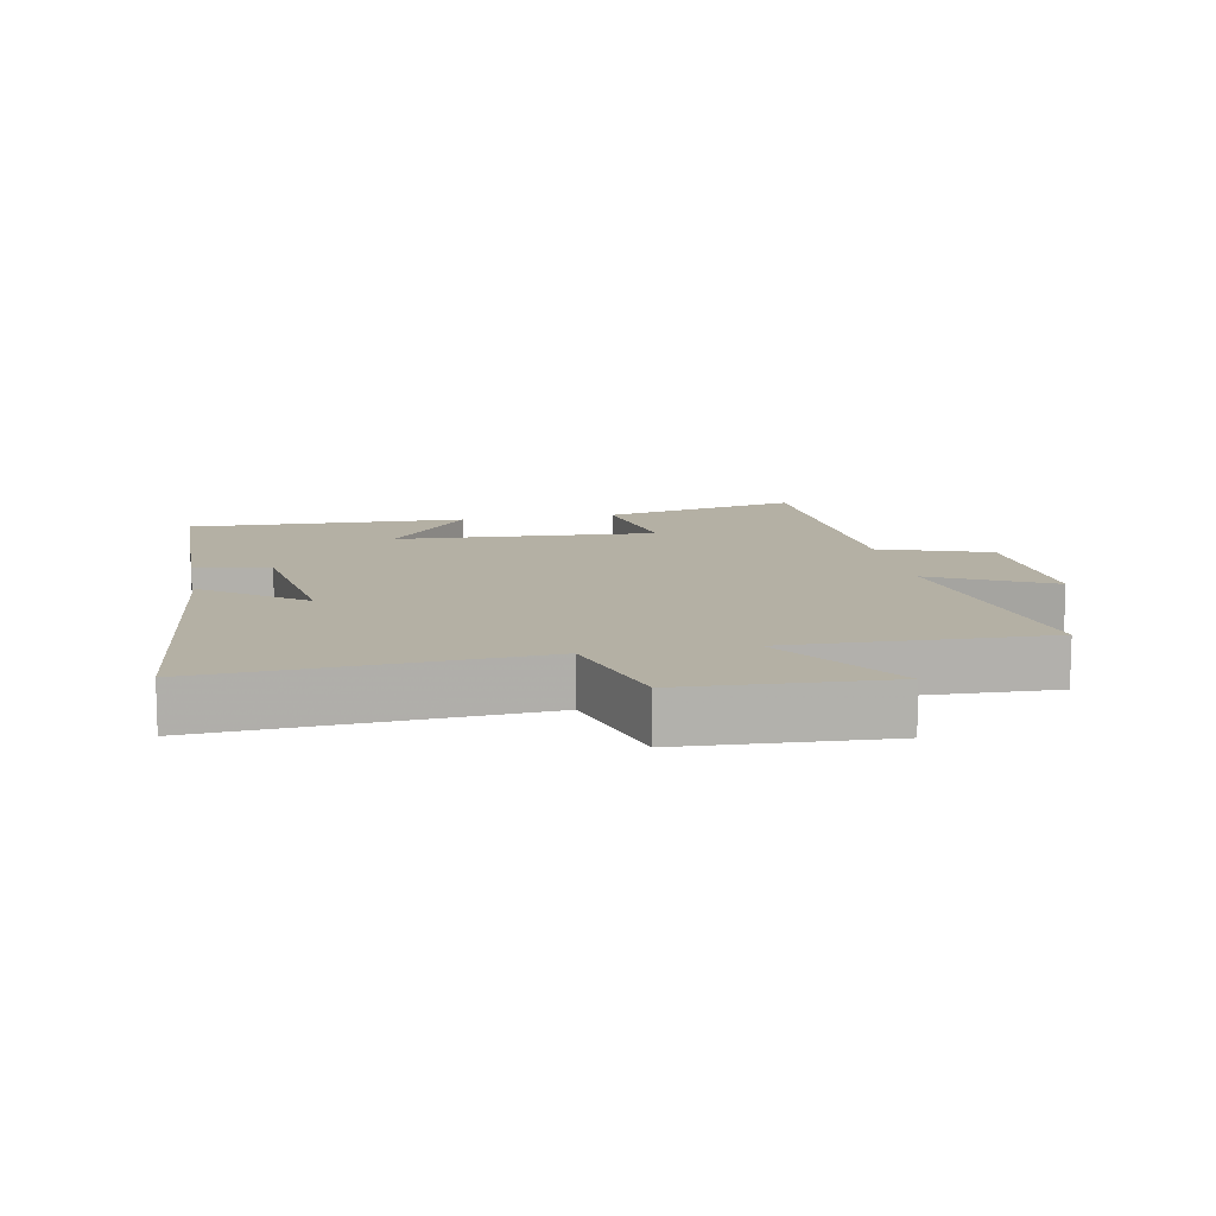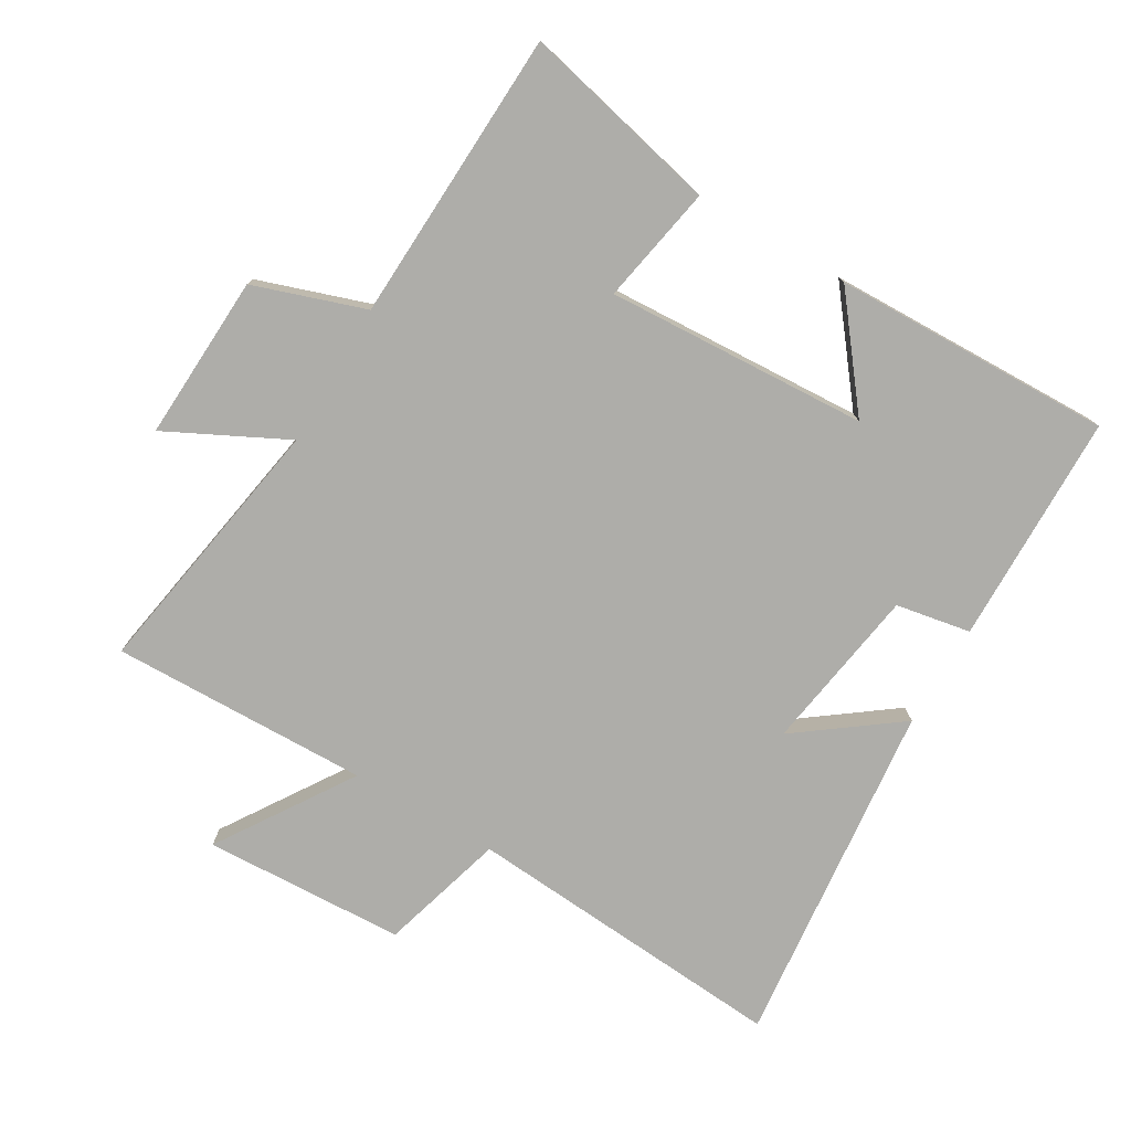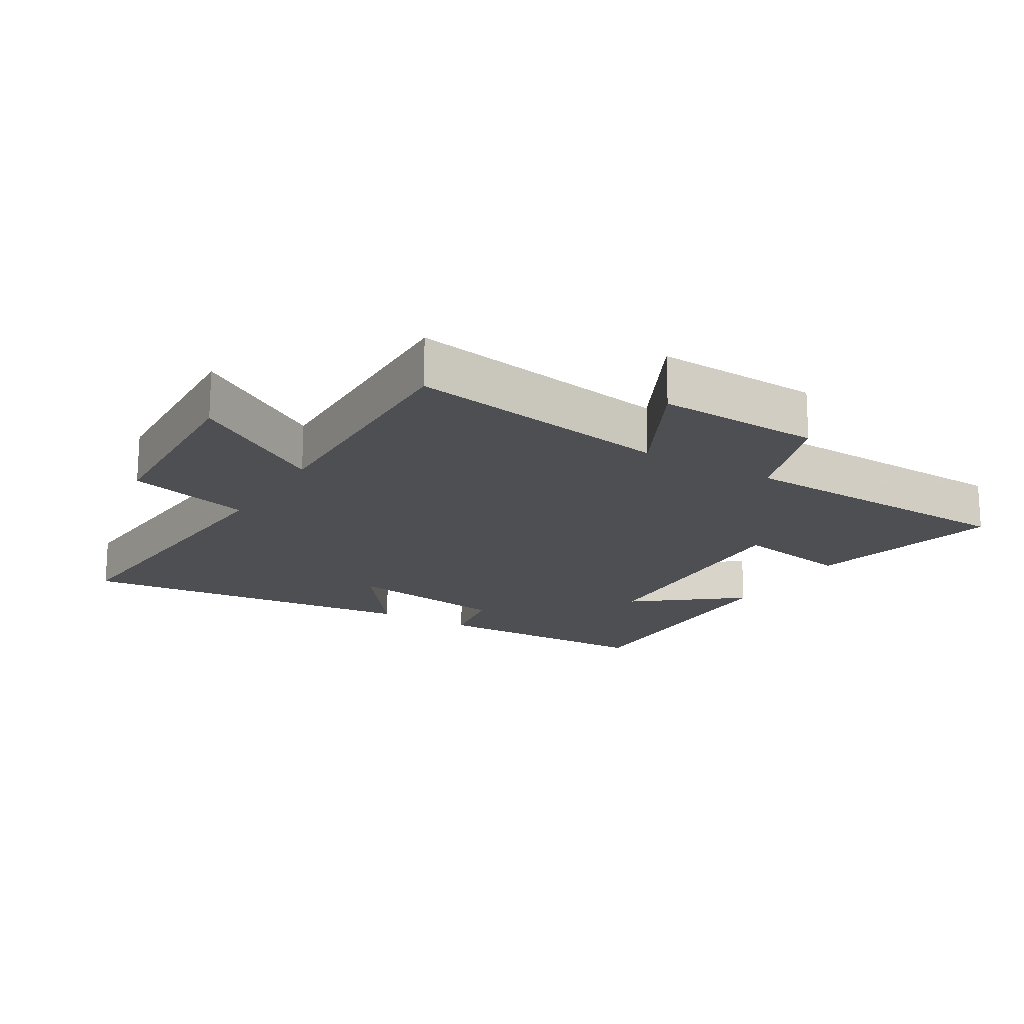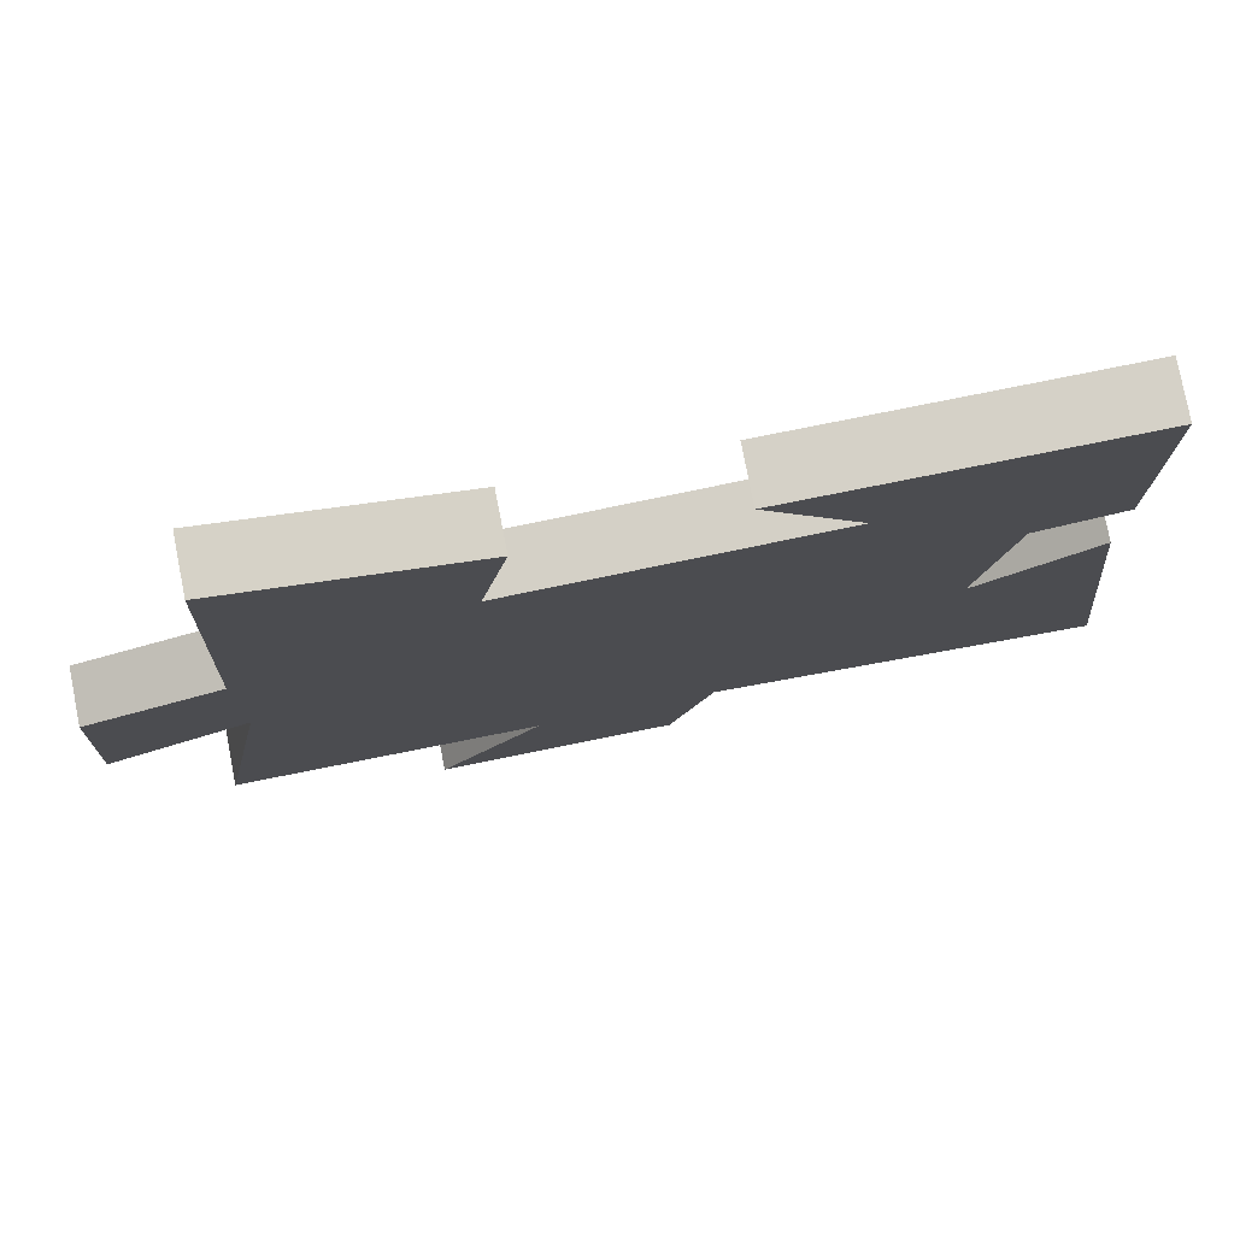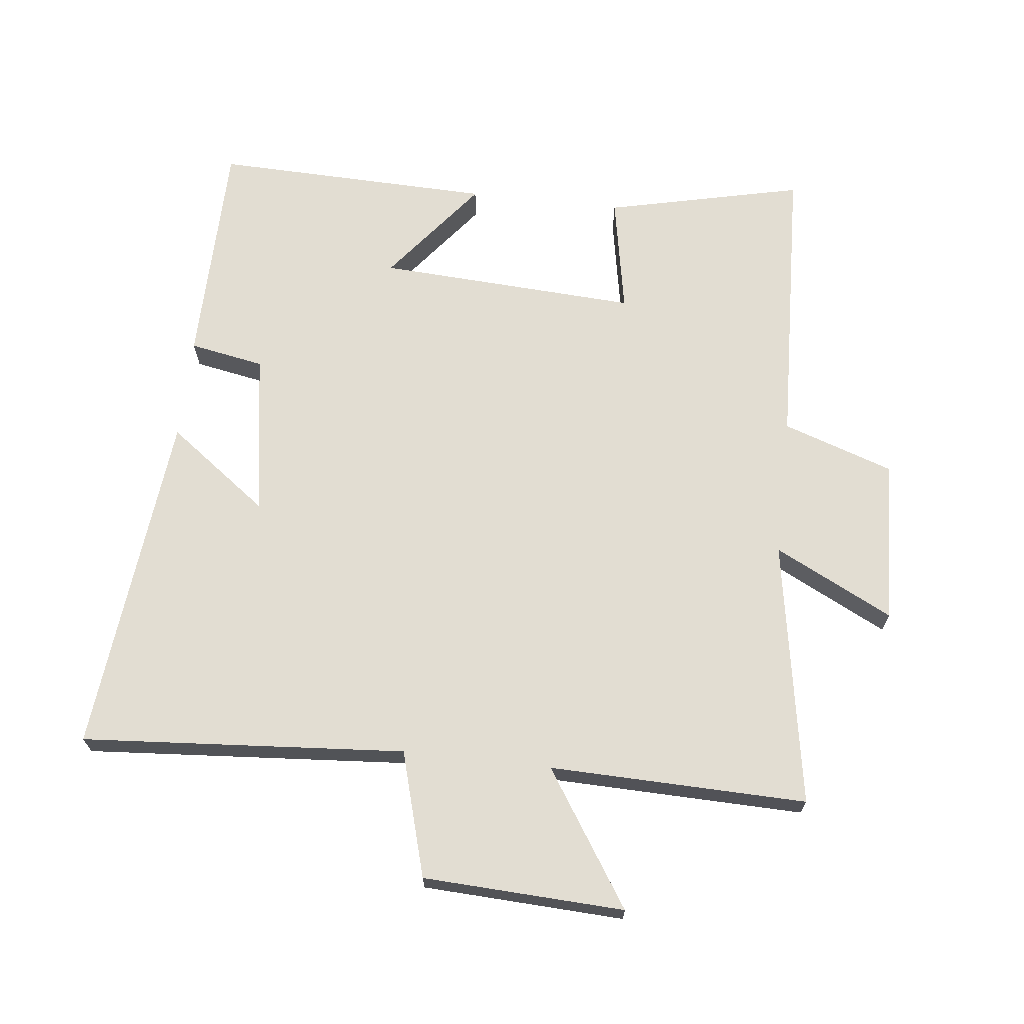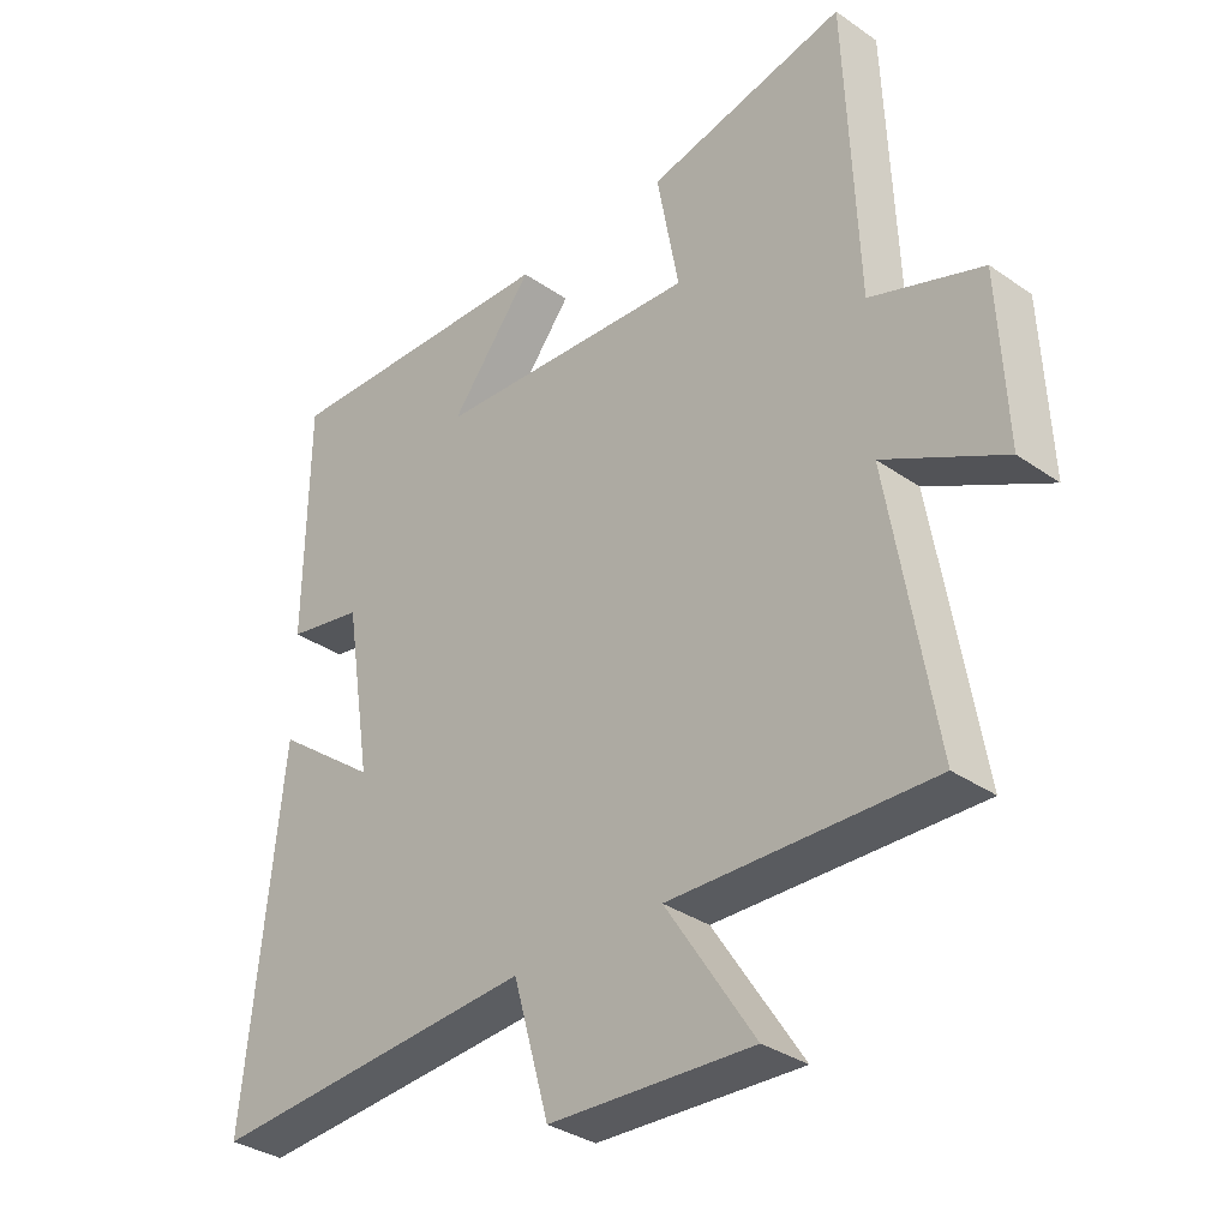
<metadata>
{"format":"obj","ext":"obj","renderer":"f3d","projection":"perspective","resolution":1024,"background":"white","views":[{"elev":11.5,"azim":169.4,"up":"+Y"},{"elev":-77.1,"azim":-30.5,"up":"+Y"},{"elev":-17.8,"azim":-120.9,"up":"+Y"},{"elev":78.5,"azim":-11.0,"up":"+Z"},{"elev":68.2,"azim":-173.5,"up":"+Y"},{"elev":-33.6,"azim":-133.5,"up":"+Z"}]}
</metadata>
<code>
v -0.57 0.07 -0.509
v -0.5 0.07 -0.099
v -0.683 0.07 -0.191
v -0.671 0.07 0.063
v -0.5 0.07 0.121
v -0.481 0.07 0.57
v -0.177 0.07 0.5
v -0.211 0.07 0.318
v 0.191 0.07 0.34
v 0.065 0.07 0.5
v 0.495 0.07 0.511
v 0.5 0.07 0.156
v 0.385 0.07 0.135
v 0.345 0.07 -0.119
v 0.5 0.07 -0.004
v 0.556 0.07 -0.537
v 0.057 0.07 -0.5
v 0.002 0.07 -0.693
v -0.308 0.07 -0.707
v -0.173 0.07 -0.5
v -0.57 0 -0.509
v -0.5 0 -0.099
v -0.683 0 -0.191
v -0.671 0 0.063
v -0.5 0 0.121
v -0.481 0 0.57
v -0.177 0 0.5
v -0.211 0 0.318
v 0.191 0 0.34
v 0.065 0 0.5
v 0.495 0 0.511
v 0.5 0 0.156
v 0.385 0 0.135
v 0.345 0 -0.119
v 0.5 0 -0.004
v 0.556 0 -0.537
v 0.057 0 -0.5
v 0.002 0 -0.693
v -0.308 0 -0.707
v -0.173 0 -0.5
f 17 18 19 20
f 14 15 16 17
f 13 14 17 20
f 11 12 13
f 10 11 13
f 9 10 13
f 20 1 2
f 13 20 2
f 9 13 2
f 8 9 2
f 7 8 2
f 6 7 2
f 5 6 2
f 2 3 4 5
f 40 39 38 37
f 37 36 35 34
f 40 37 34 33
f 33 32 31
f 33 31 30
f 33 30 29
f 22 21 40
f 22 40 33
f 22 33 29
f 22 29 28
f 22 28 27
f 22 27 26
f 22 26 25
f 25 24 23 22
f 1 21 22 2
f 2 22 23 3
f 3 23 24 4
f 4 24 25 5
f 5 25 26 6
f 6 26 27 7
f 7 27 28 8
f 8 28 29 9
f 9 29 30 10
f 10 30 31 11
f 11 31 32 12
f 12 32 33 13
f 13 33 34 14
f 14 34 35 15
f 15 35 36 16
f 16 36 37 17
f 17 37 38 18
f 18 38 39 19
f 19 39 40 20
f 20 40 21 1

</code>
